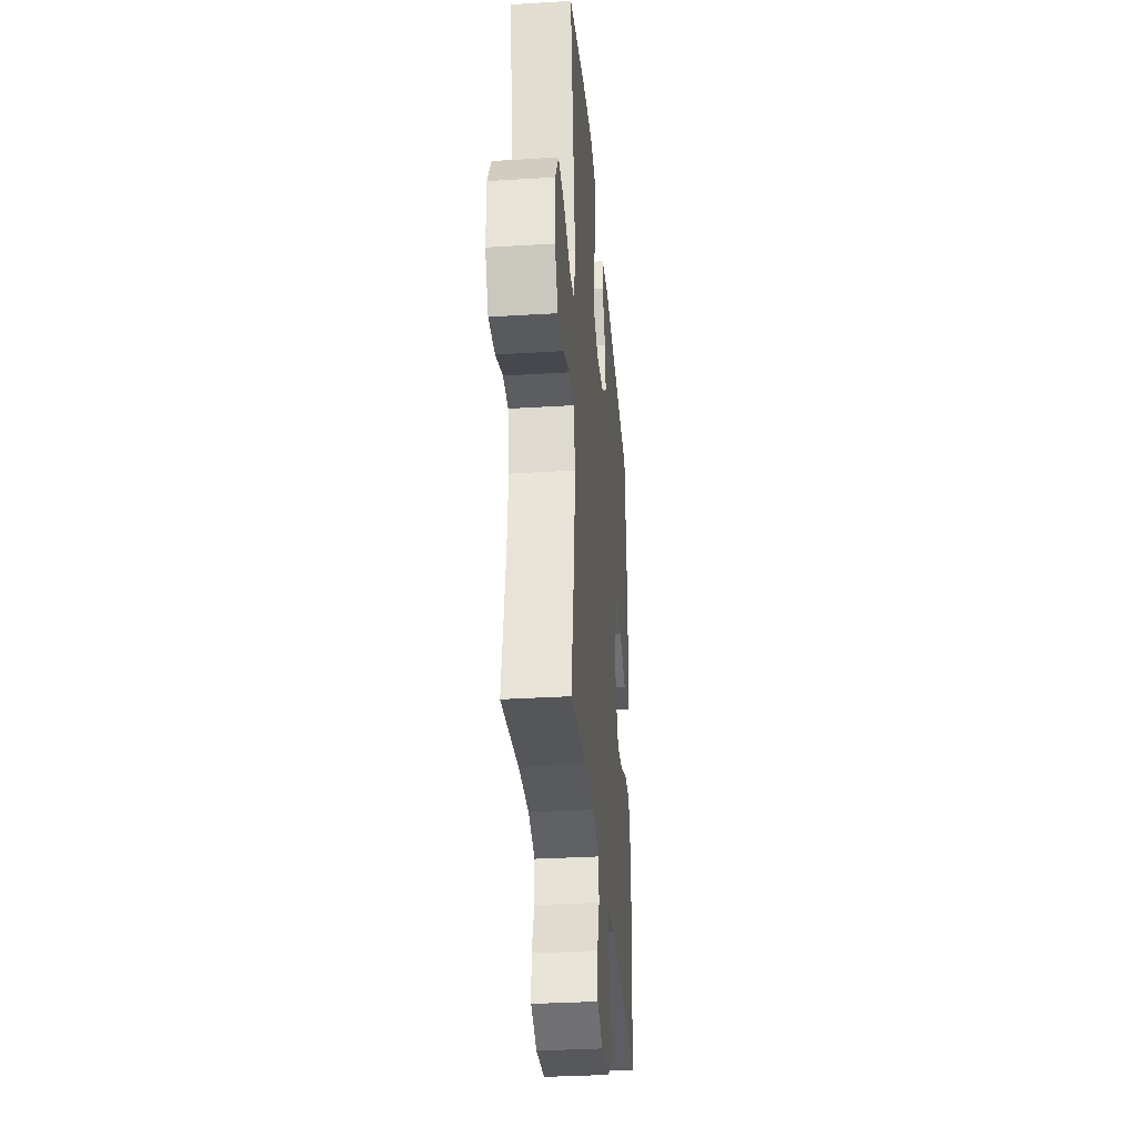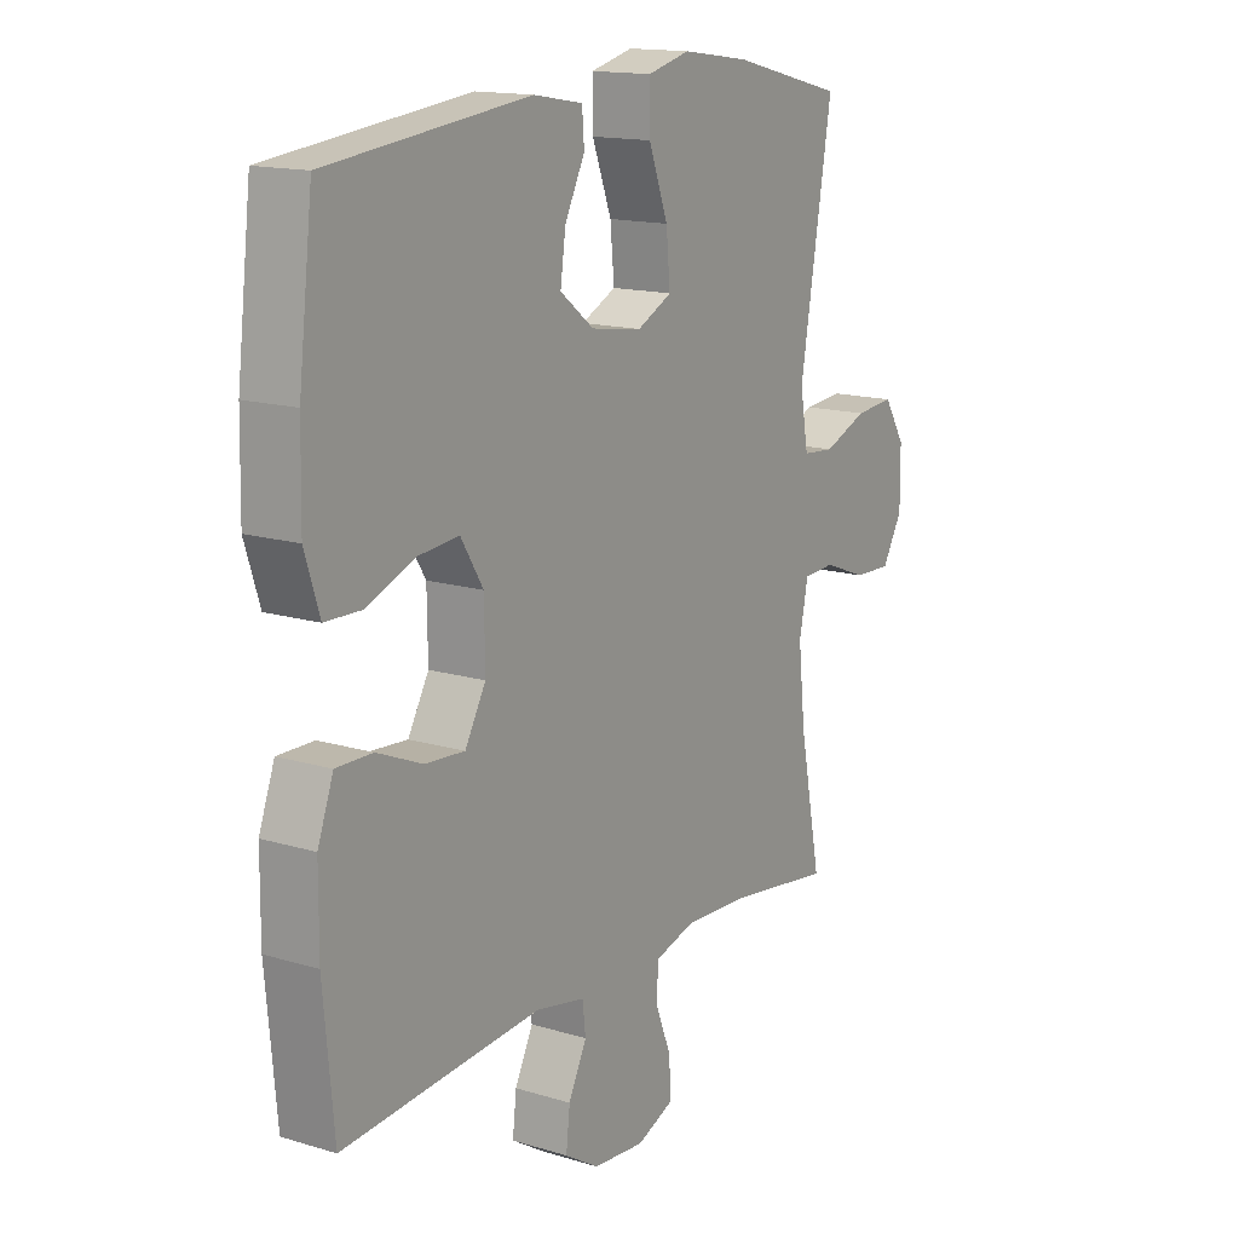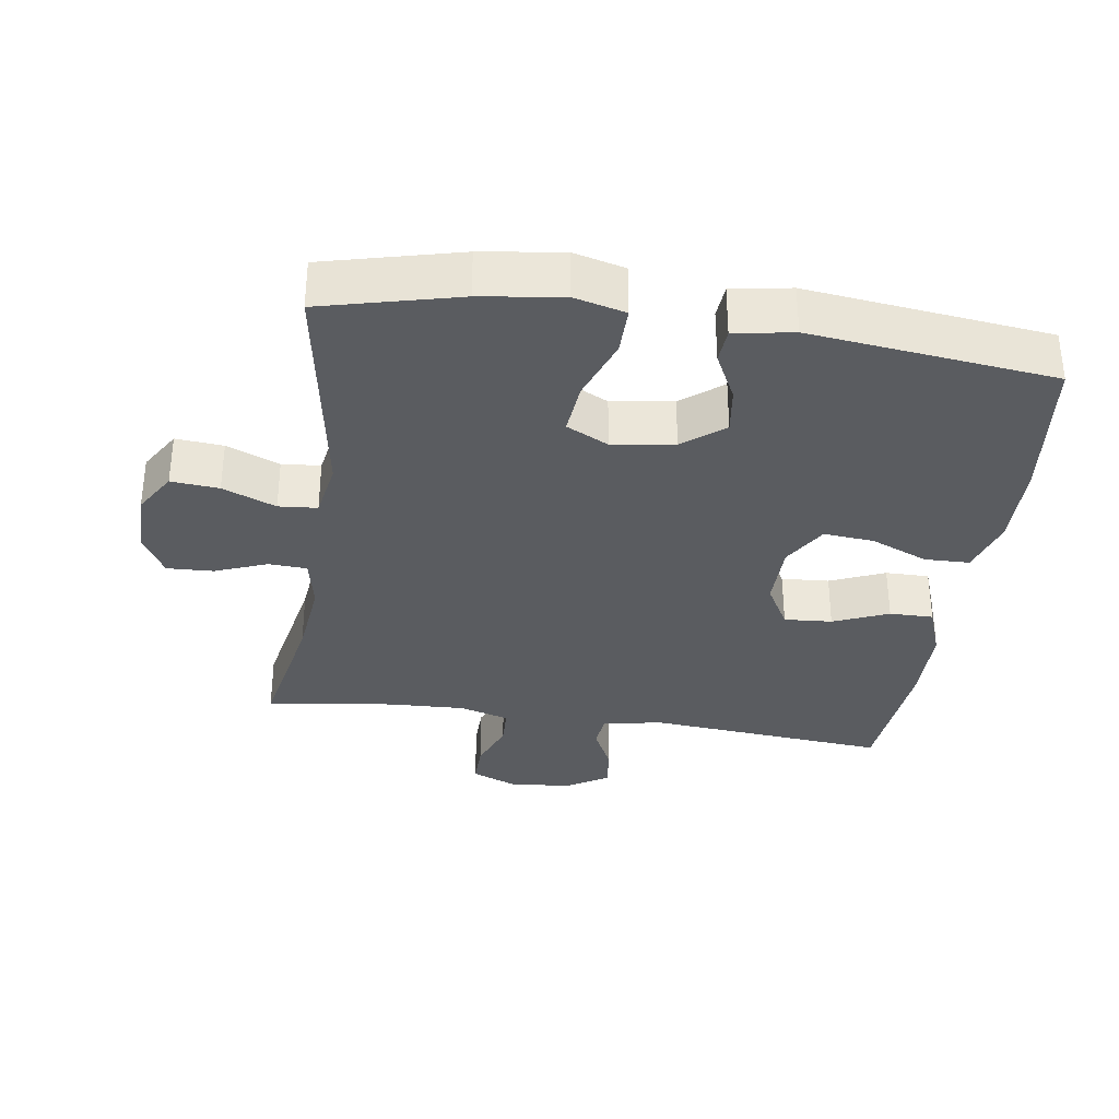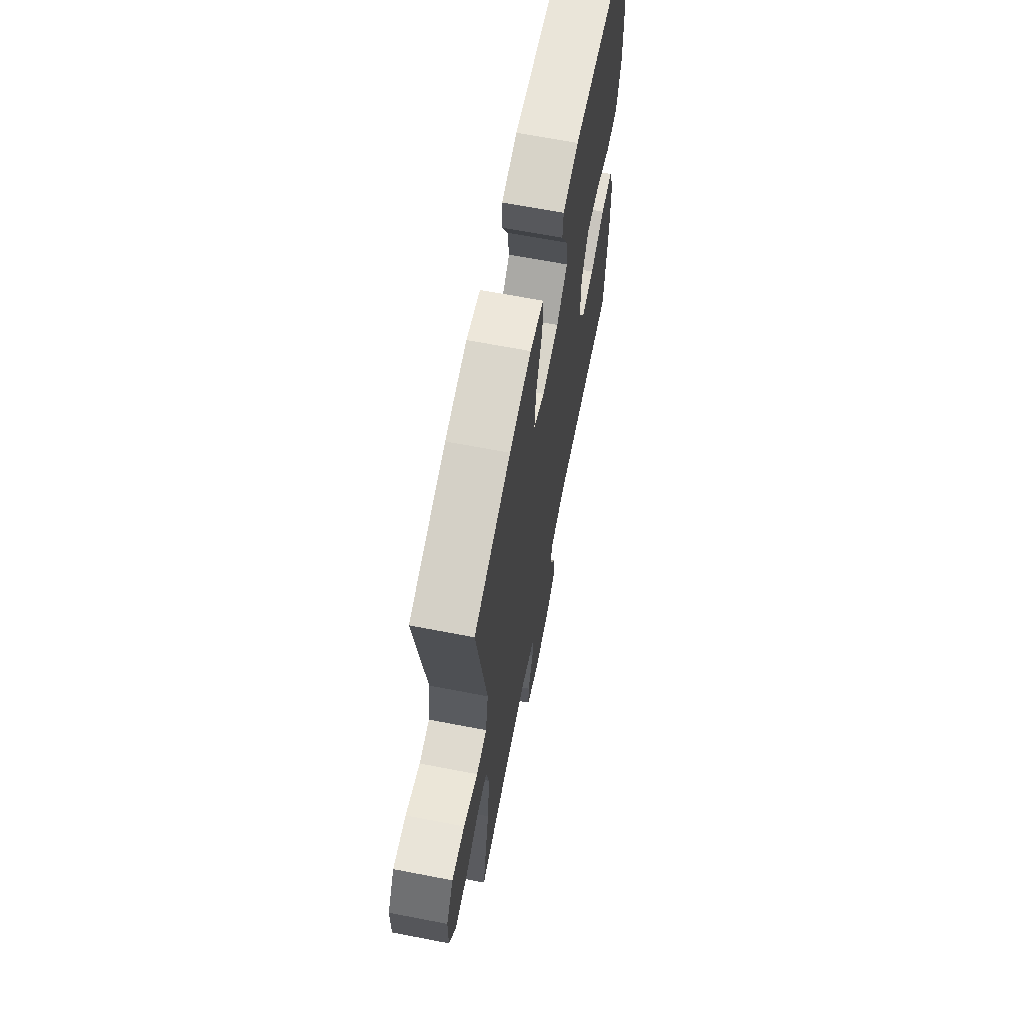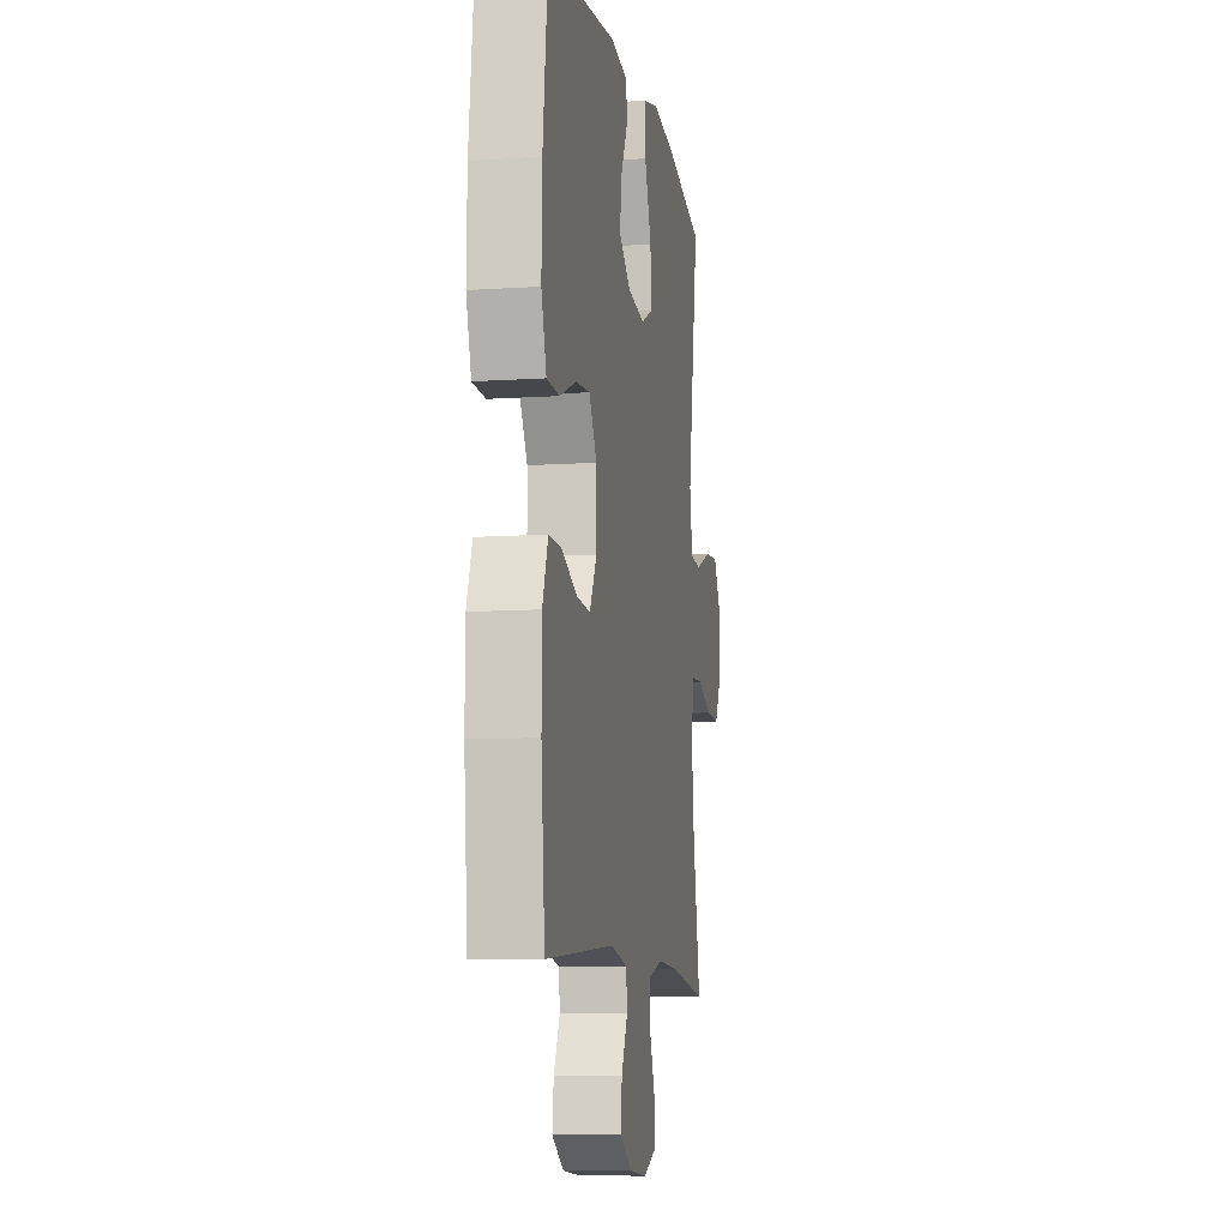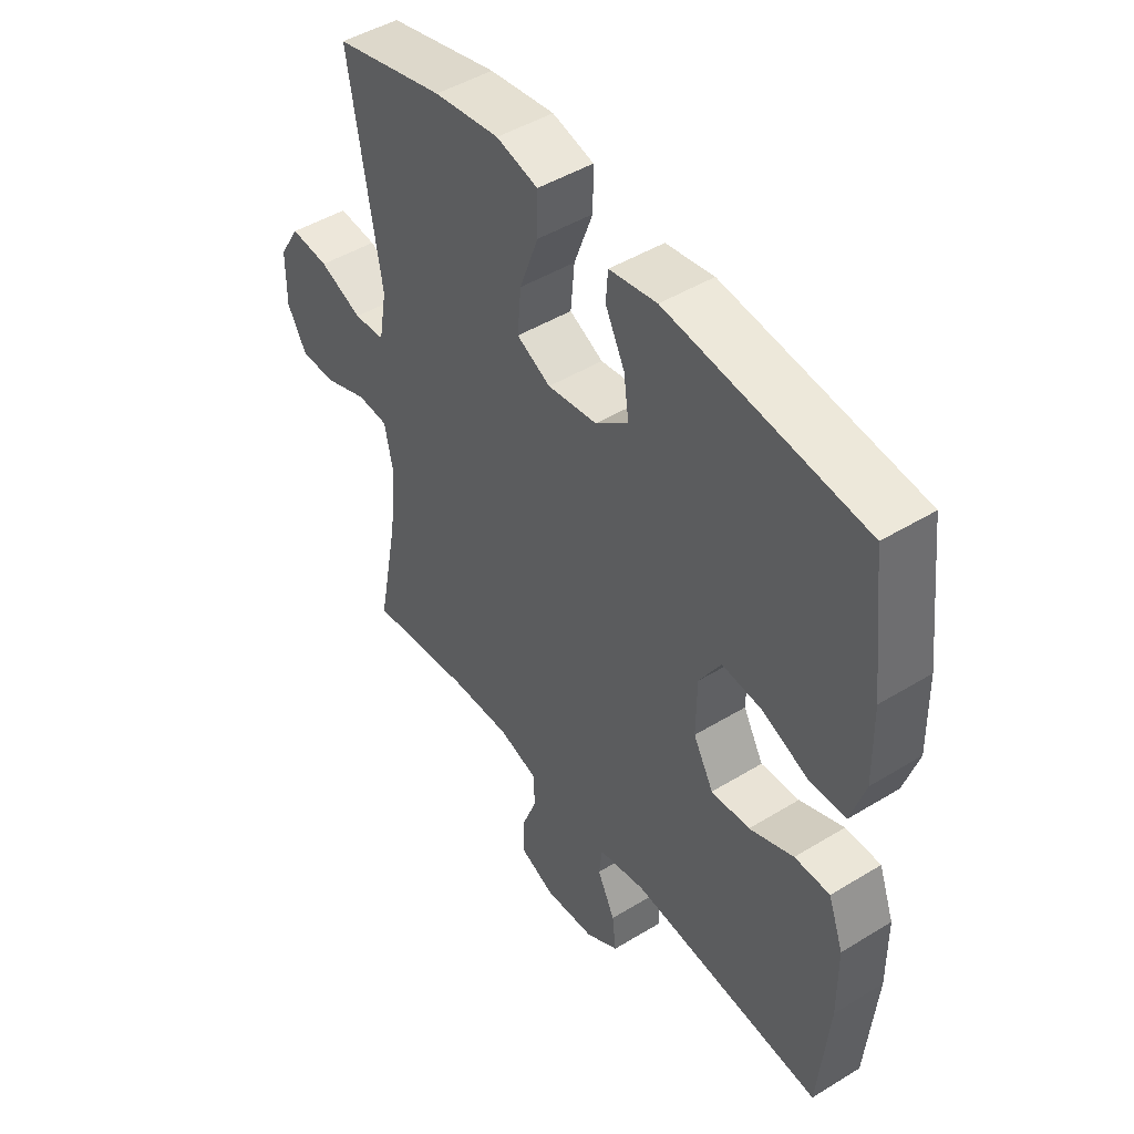
<metadata>
{"format":"obj","ext":"obj","renderer":"f3d","projection":"perspective","resolution":1024,"background":"white","views":[{"elev":-33.0,"azim":-85.2,"up":"+Z"},{"elev":15.0,"azim":122.9,"up":"+Z"},{"elev":-34.0,"azim":-8.4,"up":"+Y"},{"elev":65.8,"azim":-79.0,"up":"+Z"},{"elev":-9.4,"azim":100.0,"up":"+Z"},{"elev":46.7,"azim":55.2,"up":"+Z"}]}
</metadata>
<code>
o path2878
v 0.1557 0.0375 0.5594
v 0.06586 0.0375 0.544
v 0.06203 0.0375 0.4922
v 0.09841 0.0375 0.4197
v 0.1082 0.0375 0.3489
v 0.04612 0.0375 0.3004
v -0.04763 0.0375 0.2867
v -0.1113 0.0375 0.3183
v -0.1041 0.0375 0.3976
v -0.06857 0.0375 0.4931
v -0.06794 0.0375 0.5652
v -0.1461 0.0375 0.585
v -0.2693 0.0375 0.568
v -0.4767 0.0375 0.5167
v -0.4175 0.0375 0.1641
v -0.4326 0.0375 0.07776
v -0.4913 0.0375 0.07284
v -0.5719 0.0375 0.1054
v -0.6444 0.0375 0.1117
v -0.6834 0.0375 0.04841
v -0.6842 0.0375 -0.04557
v -0.647 0.0375 -0.1107
v -0.5766 0.0375 -0.1077
v -0.4977 0.0375 -0.07726
v -0.4397 0.0375 -0.08045
v -0.4234 0.0375 -0.1594
v -0.4365 0.0375 -0.2812
v -0.4767 0.0375 -0.485
v -0.2822 0.0375 -0.4589
v -0.1663 0.0375 -0.4544
v -0.09163 0.0375 -0.4764
v -0.08955 0.0375 -0.5347
v -0.1188 0.0375 -0.6091
v -0.1197 0.0375 -0.6715
v -0.05278 0.0375 -0.6995
v 0.04222 0.0375 -0.6918
v 0.1056 0.0375 -0.6528
v 0.09835 0.0375 -0.5897
v 0.06501 0.0375 -0.5217
v 0.07079 0.0375 -0.471
v 0.1605 0.0375 -0.4533
v 0.5252 0.0375 -0.485
v 0.5446 0.0375 -0.2768
v 0.5436 0.0375 -0.1531
v 0.5148 0.0375 -0.0746
v 0.4484 0.0375 -0.07507
v 0.365 0.0375 -0.1099
v 0.2925 0.0375 -0.1148
v 0.2543 0.0375 -0.04671
v 0.2554 0.0375 0.0524
v 0.2964 0.0375 0.1193
v 0.3726 0.0375 0.1125
v 0.4594 0.0375 0.07659
v 0.5271 0.0375 0.07813
v 0.5541 0.0375 0.163
v 0.5513 0.0375 0.295
v 0.5252 0.0375 0.5167
v 0.1557 -0.0375 0.5594
v 0.06586 -0.0375 0.544
v 0.06203 -0.0375 0.4922
v 0.09841 -0.0375 0.4197
v 0.1082 -0.0375 0.3489
v 0.04612 -0.0375 0.3004
v -0.04763 -0.0375 0.2867
v -0.1113 -0.0375 0.3183
v -0.1041 -0.0375 0.3976
v -0.06857 -0.0375 0.4931
v -0.06794 -0.0375 0.5652
v -0.1461 -0.0375 0.585
v -0.2693 -0.0375 0.568
v -0.4767 -0.0375 0.5167
v -0.4175 -0.0375 0.1641
v -0.4326 -0.0375 0.07776
v -0.4913 -0.0375 0.07284
v -0.5719 -0.0375 0.1054
v -0.6444 -0.0375 0.1117
v -0.6834 -0.0375 0.04841
v -0.6842 -0.0375 -0.04557
v -0.647 -0.0375 -0.1107
v -0.5766 -0.0375 -0.1077
v -0.4977 -0.0375 -0.07726
v -0.4397 -0.0375 -0.08045
v -0.4234 -0.0375 -0.1594
v -0.4365 -0.0375 -0.2812
v -0.4767 -0.0375 -0.485
v -0.2822 -0.0375 -0.4589
v -0.1663 -0.0375 -0.4544
v -0.09163 -0.0375 -0.4764
v -0.08955 -0.0375 -0.5347
v -0.1188 -0.0375 -0.6091
v -0.1197 -0.0375 -0.6715
v -0.05278 -0.0375 -0.6995
v 0.04222 -0.0375 -0.6918
v 0.1056 -0.0375 -0.6528
v 0.09835 -0.0375 -0.5897
v 0.06501 -0.0375 -0.5217
v 0.07079 -0.0375 -0.471
v 0.1605 -0.0375 -0.4533
v 0.5252 -0.0375 -0.485
v 0.5446 -0.0375 -0.2768
v 0.5436 -0.0375 -0.1531
v 0.5148 -0.0375 -0.0746
v 0.4484 -0.0375 -0.07507
v 0.365 -0.0375 -0.1099
v 0.2925 -0.0375 -0.1148
v 0.2543 -0.0375 -0.04671
v 0.2554 -0.0375 0.0524
v 0.2964 -0.0375 0.1193
v 0.3726 -0.0375 0.1125
v 0.4594 -0.0375 0.07659
v 0.5271 -0.0375 0.07813
v 0.5541 -0.0375 0.163
v 0.5513 -0.0375 0.295
v 0.5252 -0.0375 0.5167
v -0.1197 0.0375 -0.6715
v -0.1197 0.0375 -0.6715
v -0.05278 0.0375 -0.6995
v 0.04222 0.0375 -0.6918
v 0.1056 0.0375 -0.6528
v 0.1056 0.0375 -0.6528
v -0.1188 0.0375 -0.6091
v 0.09835 0.0375 -0.5897
v -0.08955 0.0375 -0.5347
v 0.06501 0.0375 -0.5217
v -0.09163 0.0375 -0.4764
v -0.09163 0.0375 -0.4764
v 0.07079 0.0375 -0.471
v 0.07079 0.0375 -0.471
v -0.1663 0.0375 -0.4544
v -0.4767 0.0375 -0.485
v -0.4767 0.0375 -0.485
v -0.2822 0.0375 -0.4589
v 0.1605 0.0375 -0.4533
v 0.5252 0.0375 -0.485
v 0.5252 0.0375 -0.485
v -0.4365 0.0375 -0.2812
v 0.5446 0.0375 -0.2768
v -0.4234 0.0375 -0.1594
v 0.5436 0.0375 -0.1531
v -0.4397 0.0375 -0.08045
v -0.4397 0.0375 -0.08045
v 0.365 0.0375 -0.1099
v 0.2925 0.0375 -0.1148
v 0.2925 0.0375 -0.1148
v 0.5148 0.0375 -0.0746
v 0.5148 0.0375 -0.0746
v 0.2543 0.0375 -0.04671
v -0.6842 0.0375 -0.04557
v -0.647 0.0375 -0.1107
v -0.647 0.0375 -0.1107
v -0.5766 0.0375 -0.1077
v 0.4484 0.0375 -0.07507
v -0.4977 0.0375 -0.07726
v 0.2554 0.0375 0.0524
v -0.6834 0.0375 0.04841
v -0.6444 0.0375 0.1117
v -0.6444 0.0375 0.1117
v 0.2964 0.0375 0.1193
v 0.2964 0.0375 0.1193
v -0.5719 0.0375 0.1054
v -0.4913 0.0375 0.07284
v -0.4326 0.0375 0.07776
v -0.4326 0.0375 0.07776
v 0.3726 0.0375 0.1125
v 0.4594 0.0375 0.07659
v 0.5271 0.0375 0.07813
v 0.5271 0.0375 0.07813
v -0.4175 0.0375 0.1641
v 0.5541 0.0375 0.163
v 0.5513 0.0375 0.295
v -0.04763 0.0375 0.2867
v -0.1113 0.0375 0.3183
v -0.1113 0.0375 0.3183
v 0.04612 0.0375 0.3004
v 0.1082 0.0375 0.3489
v -0.1041 0.0375 0.3976
v 0.09841 0.0375 0.4197
v -0.06857 0.0375 0.4931
v -0.4767 0.0375 0.5167
v -0.4767 0.0375 0.5167
v 0.06203 0.0375 0.4922
v 0.5252 0.0375 0.5167
v 0.5252 0.0375 0.5167
v 0.06586 0.0375 0.544
v 0.06586 0.0375 0.544
v -0.06794 0.0375 0.5652
v -0.06794 0.0375 0.5652
v -0.2693 0.0375 0.568
v 0.1557 0.0375 0.5594
v -0.1461 0.0375 0.585
v -0.1197 -0.0375 -0.6715
v -0.1197 -0.0375 -0.6715
v -0.05278 -0.0375 -0.6995
v 0.04222 -0.0375 -0.6918
v 0.1056 -0.0375 -0.6528
v 0.1056 -0.0375 -0.6528
v -0.1188 -0.0375 -0.6091
v 0.09835 -0.0375 -0.5897
v -0.08955 -0.0375 -0.5347
v 0.06501 -0.0375 -0.5217
v -0.09163 -0.0375 -0.4764
v -0.09163 -0.0375 -0.4764
v 0.07079 -0.0375 -0.471
v 0.07079 -0.0375 -0.471
v -0.1663 -0.0375 -0.4544
v -0.4767 -0.0375 -0.485
v -0.4767 -0.0375 -0.485
v -0.2822 -0.0375 -0.4589
v 0.1605 -0.0375 -0.4533
v 0.5252 -0.0375 -0.485
v 0.5252 -0.0375 -0.485
v -0.4365 -0.0375 -0.2812
v 0.5446 -0.0375 -0.2768
v -0.4234 -0.0375 -0.1594
v 0.5436 -0.0375 -0.1531
v -0.4397 -0.0375 -0.08045
v -0.4397 -0.0375 -0.08045
v 0.365 -0.0375 -0.1099
v 0.2925 -0.0375 -0.1148
v 0.2925 -0.0375 -0.1148
v 0.5148 -0.0375 -0.0746
v 0.5148 -0.0375 -0.0746
v 0.2543 -0.0375 -0.04671
v -0.6842 -0.0375 -0.04557
v -0.647 -0.0375 -0.1107
v -0.647 -0.0375 -0.1107
v -0.5766 -0.0375 -0.1077
v 0.4484 -0.0375 -0.07507
v -0.4977 -0.0375 -0.07726
v 0.2554 -0.0375 0.0524
v -0.6834 -0.0375 0.04841
v -0.6444 -0.0375 0.1117
v -0.6444 -0.0375 0.1117
v 0.2964 -0.0375 0.1193
v 0.2964 -0.0375 0.1193
v -0.5719 -0.0375 0.1054
v -0.4913 -0.0375 0.07284
v -0.4326 -0.0375 0.07776
v -0.4326 -0.0375 0.07776
v 0.3726 -0.0375 0.1125
v 0.4594 -0.0375 0.07659
v 0.5271 -0.0375 0.07813
v 0.5271 -0.0375 0.07813
v -0.4175 -0.0375 0.1641
v 0.5541 -0.0375 0.163
v 0.5513 -0.0375 0.295
v -0.04763 -0.0375 0.2867
v -0.1113 -0.0375 0.3183
v -0.1113 -0.0375 0.3183
v 0.04612 -0.0375 0.3004
v 0.1082 -0.0375 0.3489
v -0.1041 -0.0375 0.3976
v 0.09841 -0.0375 0.4197
v -0.06857 -0.0375 0.4931
v -0.4767 -0.0375 0.5167
v -0.4767 -0.0375 0.5167
v 0.06203 -0.0375 0.4922
v 0.5252 -0.0375 0.5167
v 0.5252 -0.0375 0.5167
v 0.06586 -0.0375 0.544
v 0.06586 -0.0375 0.544
v -0.06794 -0.0375 0.5652
v -0.06794 -0.0375 0.5652
v -0.2693 -0.0375 0.568
v 0.1557 -0.0375 0.5594
v -0.1461 -0.0375 0.585
f 228 215 221
f 193 197 191
f 236 229 237
f 198 194 195
f 218 215 228
f 213 219 209
f 199 197 193
f 200 199 194
f 223 205 201
f 248 244 247
f 230 247 223
f 229 236 227
f 203 201 200
f 205 212 208
f 225 227 224
f 223 201 203
f 246 251 234
f 216 237 229
f 255 244 264
f 265 253 251
f 232 231 236
f 213 209 210
f 254 266 252
f 215 218 213
f 262 266 254
f 208 212 206
f 247 214 223
f 231 224 236
f 223 203 219
f 194 199 193
f 227 236 224
f 212 205 214
f 258 251 246
f 265 251 258
f 246 240 245
f 234 250 230
f 219 203 209
f 264 252 266
f 237 216 238
f 201 199 200
f 223 214 205
f 238 216 247
f 245 241 242
f 240 241 245
f 219 213 218
f 260 257 265
f 216 214 247
f 244 248 264
f 251 250 234
f 246 234 240
f 247 244 238
f 200 194 198
f 248 252 264
f 253 265 257
f 250 247 230
f 116 35 92 192
f 35 36 93 92
f 36 120 196 93
f 33 34 91 90
f 37 38 95 94
f 32 33 90 89
f 38 39 96 95
f 126 32 89 202
f 39 128 204 96
f 30 31 88 87
f 131 29 86 207
f 40 41 98 97
f 41 135 211 98
f 29 30 87 86
f 27 28 85 84
f 42 43 100 99
f 26 27 84 83
f 43 44 101 100
f 141 26 83 217
f 47 144 220 104
f 44 146 222 101
f 48 49 106 105
f 21 150 226 78
f 22 23 80 79
f 46 47 104 103
f 45 46 103 102
f 23 24 81 80
f 24 25 82 81
f 49 50 107 106
f 20 21 78 77
f 157 20 77 233
f 50 159 235 107
f 18 19 76 75
f 17 18 75 74
f 163 17 74 239
f 52 53 110 109
f 53 167 243 110
f 15 16 73 72
f 54 55 112 111
f 51 52 109 108
f 55 56 113 112
f 7 173 249 64
f 6 7 64 63
f 5 6 63 62
f 8 9 66 65
f 4 5 62 61
f 9 10 67 66
f 180 15 72 256
f 3 4 61 60
f 56 183 259 113
f 185 3 60 261
f 10 187 263 67
f 13 14 71 70
f 1 2 59 58
f 57 1 58 114
f 12 13 70 69
f 11 12 69 68
f 152 145 139
f 117 115 121
f 160 161 153
f 122 119 118
f 142 152 139
f 137 133 143
f 123 117 121
f 124 118 123
f 147 125 129
f 172 171 168
f 154 147 171
f 153 151 160
f 127 124 125
f 129 132 136
f 149 148 151
f 147 127 125
f 170 158 175
f 140 153 161
f 179 188 168
f 189 175 177
f 156 160 155
f 137 134 133
f 178 176 190
f 139 137 142
f 186 178 190
f 132 130 136
f 171 147 138
f 155 160 148
f 147 143 127
f 118 117 123
f 151 148 160
f 136 138 129
f 182 170 175
f 189 182 175
f 170 169 164
f 158 154 174
f 143 133 127
f 188 190 176
f 161 162 140
f 125 124 123
f 147 129 138
f 162 171 140
f 169 166 165
f 164 169 165
f 143 142 137
f 184 189 181
f 140 171 138
f 168 188 172
f 175 158 174
f 170 164 158
f 171 162 168
f 124 122 118
f 172 188 176
f 177 181 189
f 174 154 171

</code>
